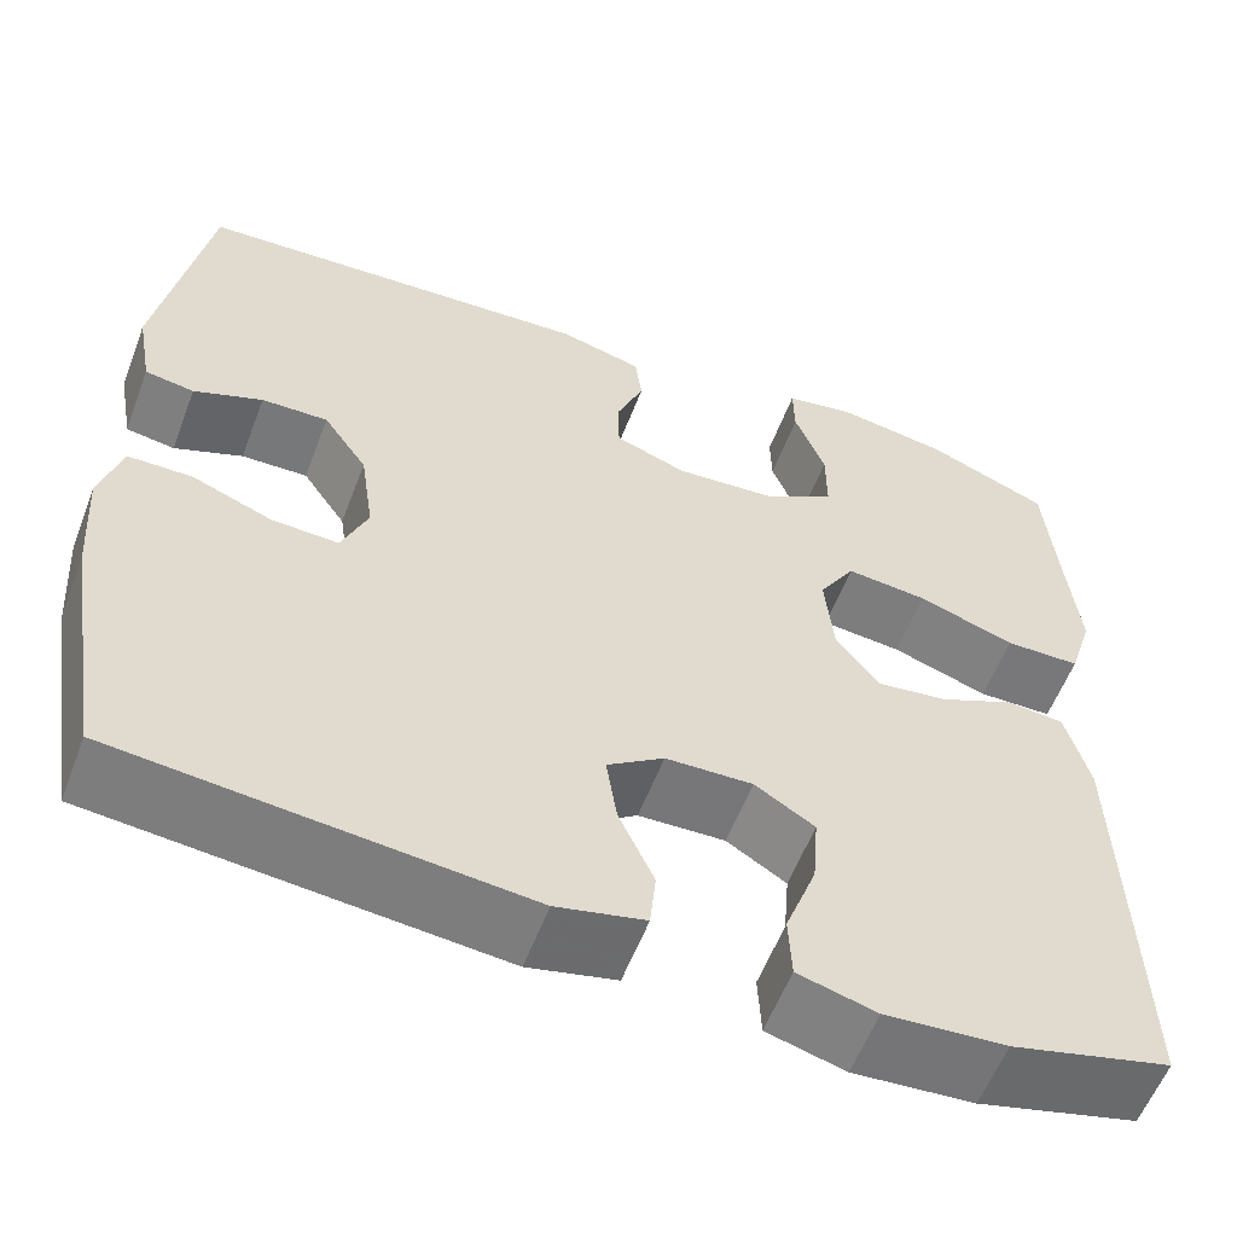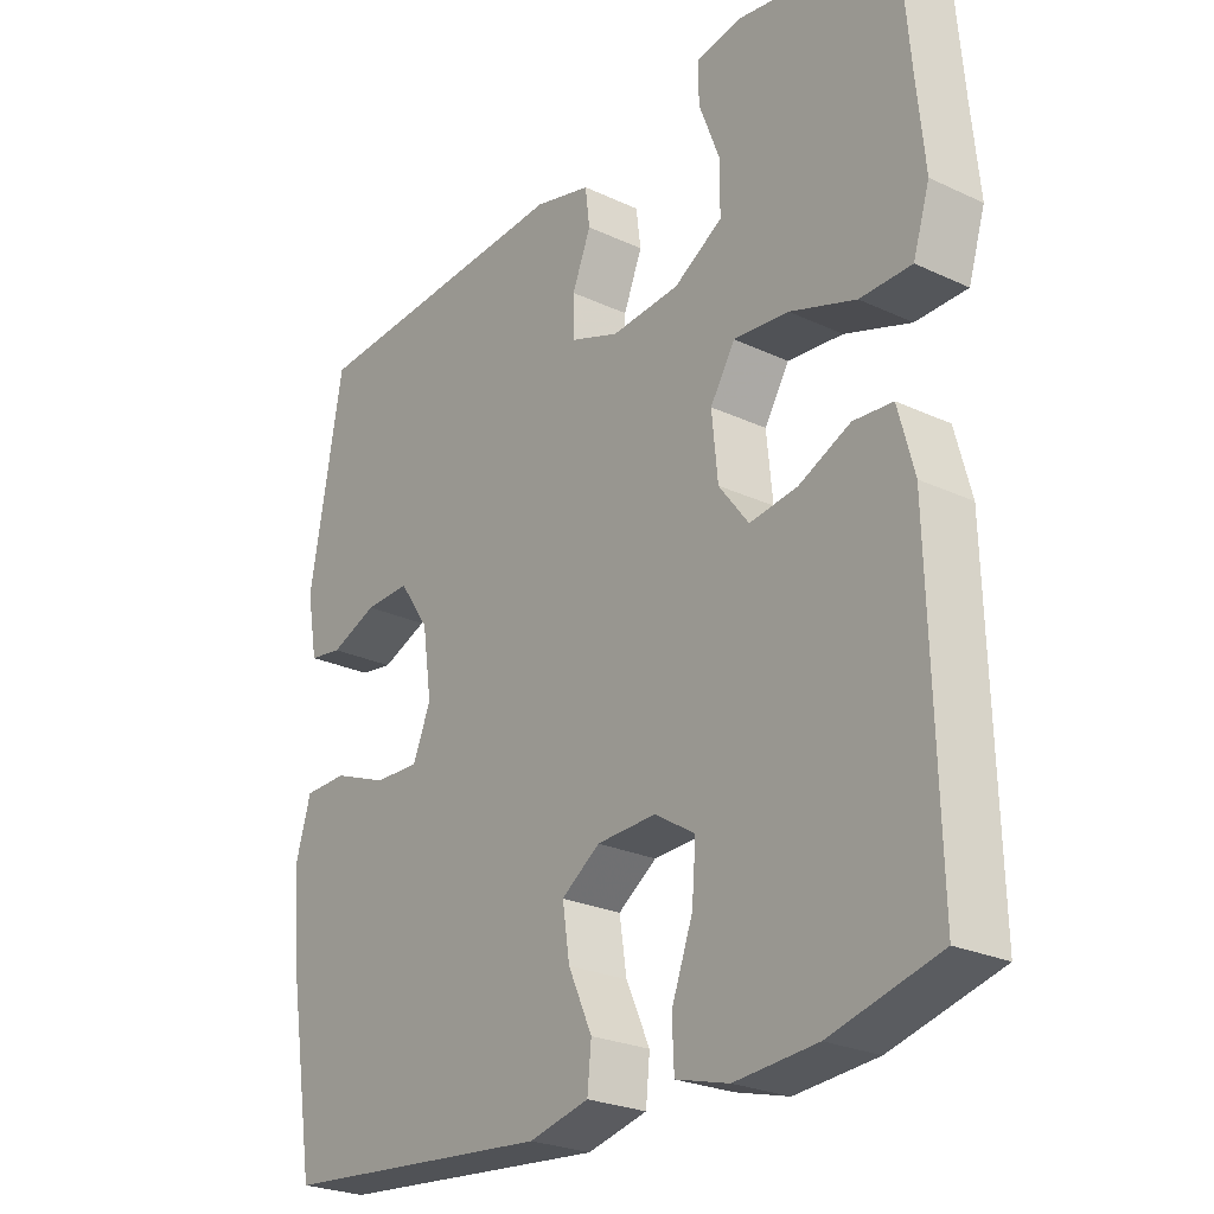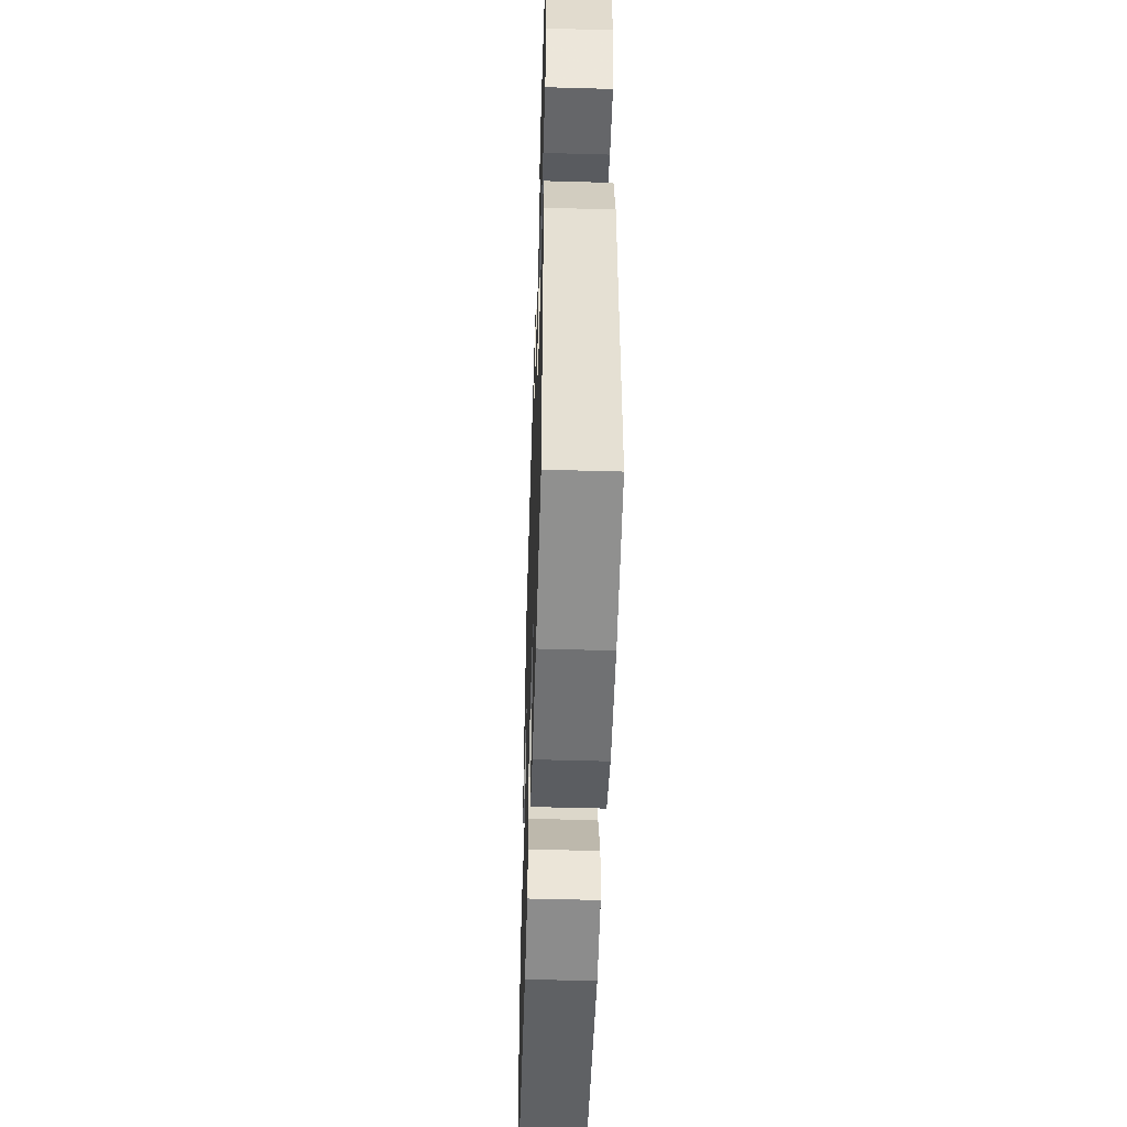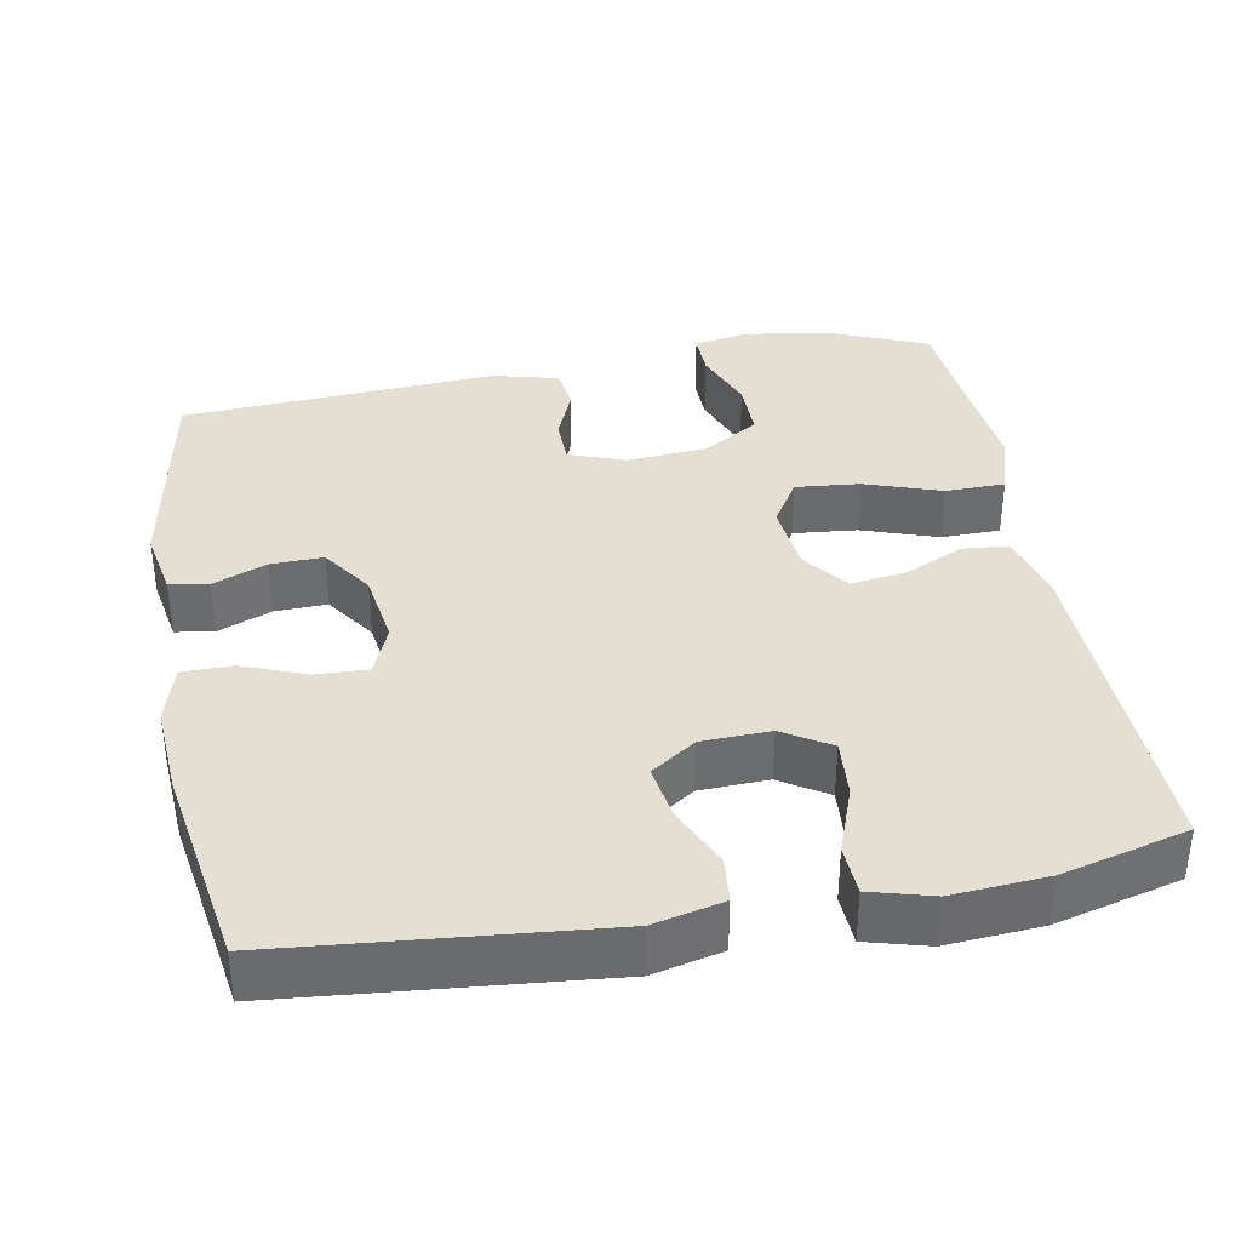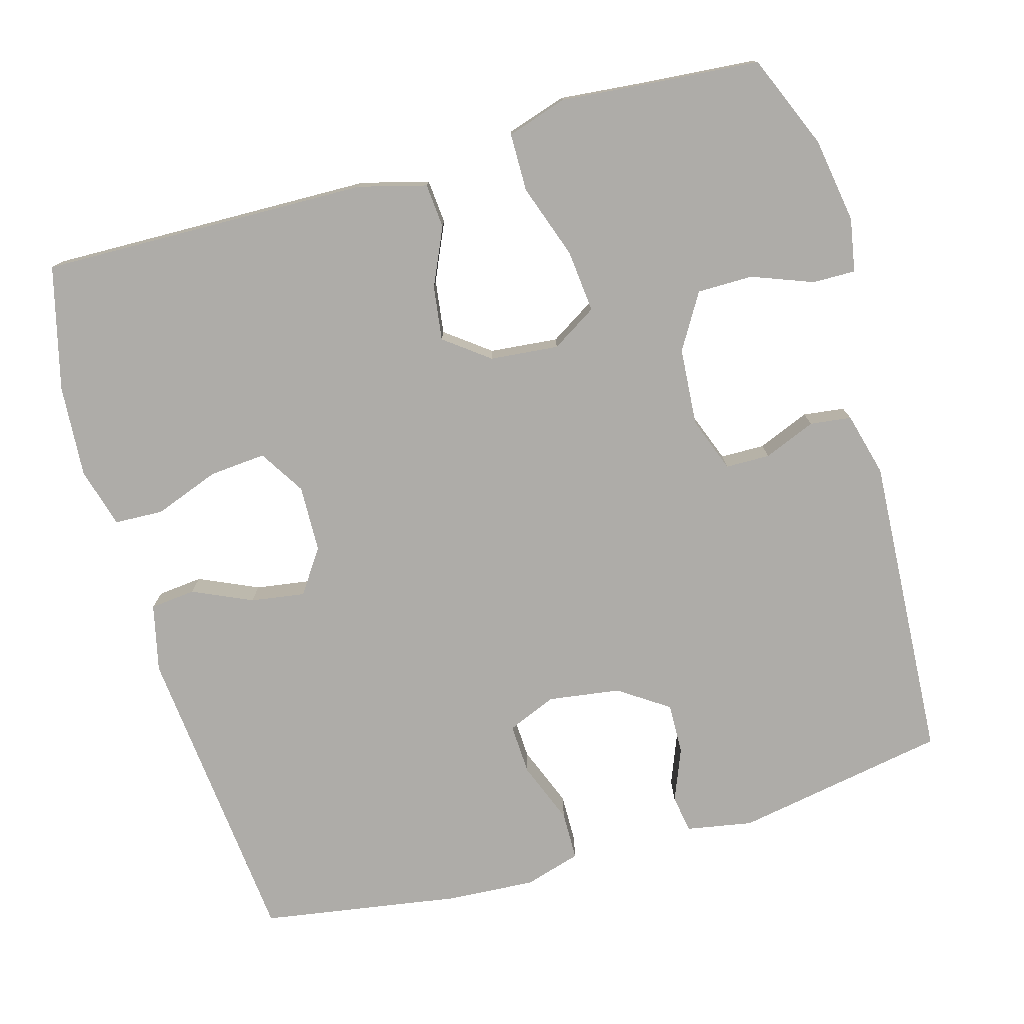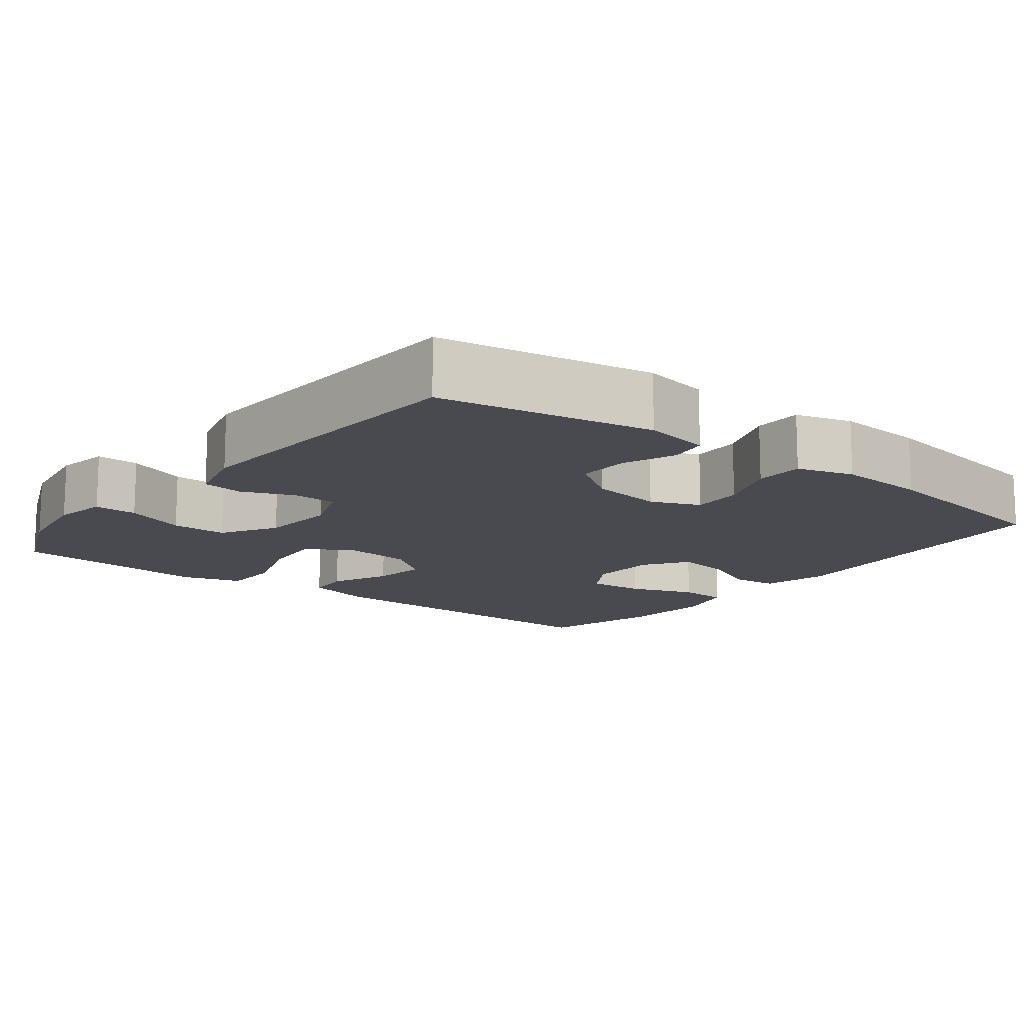
<metadata>
{"format":"obj","ext":"obj","renderer":"f3d","projection":"perspective","resolution":1024,"background":"white","views":[{"elev":-57.8,"azim":159.2,"up":"+Z"},{"elev":-25.2,"azim":-127.1,"up":"+Z"},{"elev":-51.0,"azim":-91.8,"up":"+Z"},{"elev":36.9,"azim":169.6,"up":"+Y"},{"elev":-76.8,"azim":-74.0,"up":"+Y"},{"elev":-13.6,"azim":52.1,"up":"+Y"}]}
</metadata>
<code>
v 0.5 0.07 -0.5
v 0.088 0.07 -0.539
v -0.002 0.07 -0.518
v -0.008 0.07 -0.458
v 0.028 0.07 -0.379
v 0.039 0.07 -0.307
v -0.019 0.07 -0.267
v -0.108 0.07 -0.264
v -0.169 0.07 -0.302
v -0.163 0.07 -0.377
v -0.131 0.07 -0.464
v -0.134 0.07 -0.529
v -0.214 0.07 -0.551
v -0.337 0.07 -0.542
v -0.5 0.07 -0.5
v -0.489 0.07 -0.064
v -0.465 0.07 0.026
v -0.406 0.07 0.031
v -0.329 0.07 -0.004
v -0.257 0.07 -0.014
v -0.212 0.07 0.045
v -0.203 0.07 0.136
v -0.24 0.07 0.196
v -0.323 0.07 0.188
v -0.422 0.07 0.154
v -0.499 0.07 0.155
v -0.524 0.07 0.235
v -0.512 0.07 0.359
v -0.5 0.07 0.5
v -0.375 0.07 0.552
v -0.262 0.07 0.57
v -0.191 0.07 0.557
v -0.192 0.07 0.5
v -0.223 0.07 0.419
v -0.223 0.07 0.345
v -0.15 0.07 0.301
v -0.047 0.07 0.293
v 0.026 0.07 0.32
v 0.027 0.07 0.379
v -0.001 0.07 0.448
v 0.006 0.07 0.503
v 0.091 0.07 0.525
v 0.5 0.07 0.5
v 0.55 0.07 0.217
v 0.534 0.07 0.129
v 0.484 0.07 0.121
v 0.414 0.07 0.149
v 0.346 0.07 0.151
v 0.301 0.07 0.085
v 0.287 0.07 -0.011
v 0.314 0.07 -0.076
v 0.382 0.07 -0.073
v 0.464 0.07 -0.041
v 0.529 0.07 -0.042
v 0.551 0.07 -0.117
v 0.543 0.07 -0.236
v 0.5 0 -0.5
v 0.088 0 -0.539
v -0.002 0 -0.518
v -0.008 0 -0.458
v 0.028 0 -0.379
v 0.039 0 -0.307
v -0.019 0 -0.267
v -0.108 0 -0.264
v -0.169 0 -0.302
v -0.163 0 -0.377
v -0.131 0 -0.464
v -0.134 0 -0.529
v -0.214 0 -0.551
v -0.337 0 -0.542
v -0.5 0 -0.5
v -0.489 0 -0.064
v -0.465 0 0.026
v -0.406 0 0.031
v -0.329 0 -0.004
v -0.257 0 -0.014
v -0.212 0 0.045
v -0.203 0 0.136
v -0.24 0 0.196
v -0.323 0 0.188
v -0.422 0 0.154
v -0.499 0 0.155
v -0.524 0 0.235
v -0.512 0 0.359
v -0.5 0 0.5
v -0.375 0 0.552
v -0.262 0 0.57
v -0.191 0 0.557
v -0.192 0 0.5
v -0.223 0 0.419
v -0.223 0 0.345
v -0.15 0 0.301
v -0.047 0 0.293
v 0.026 0 0.32
v 0.027 0 0.379
v -0.001 0 0.448
v 0.006 0 0.503
v 0.091 0 0.525
v 0.5 0 0.5
v 0.55 0 0.217
v 0.534 0 0.129
v 0.484 0 0.121
v 0.414 0 0.149
v 0.346 0 0.151
v 0.301 0 0.085
v 0.287 0 -0.011
v 0.314 0 -0.076
v 0.382 0 -0.073
v 0.464 0 -0.041
v 0.529 0 -0.042
v 0.551 0 -0.117
v 0.543 0 -0.236
f 52 53 54 55
f 51 52 55 56
f 44 45 46 47
f 44 47 48
f 43 44 48
f 42 43 48 49
f 39 40 41 42
f 38 39 42 49
f 31 32 33 34
f 31 34 35
f 28 29 30 31
f 28 31 35
f 27 28 35 36
f 24 25 26 27
f 23 24 27 36
f 16 17 18 19
f 16 19 20
f 15 16 20
f 14 15 20 21
f 10 11 12 13
f 9 10 13 14
f 2 3 4 5
f 2 5 6
f 51 56 1 2
f 50 51 2 6
f 37 38 49 50
f 37 50 6 7
f 22 23 36 37
f 21 22 37 7
f 9 14 21
f 8 9 21
f 7 8 21
f 111 110 109 108
f 112 111 108 107
f 103 102 101 100
f 104 103 100
f 104 100 99
f 105 104 99 98
f 98 97 96 95
f 105 98 95 94
f 90 89 88 87
f 91 90 87
f 87 86 85 84
f 91 87 84
f 92 91 84 83
f 83 82 81 80
f 92 83 80 79
f 75 74 73 72
f 76 75 72
f 76 72 71
f 77 76 71 70
f 69 68 67 66
f 70 69 66 65
f 61 60 59 58
f 62 61 58
f 58 57 112 107
f 62 58 107 106
f 106 105 94 93
f 63 62 106 93
f 93 92 79 78
f 63 93 78 77
f 77 70 65
f 77 65 64
f 77 64 63
f 1 57 58 2
f 2 58 59 3
f 3 59 60 4
f 4 60 61 5
f 5 61 62 6
f 6 62 63 7
f 7 63 64 8
f 8 64 65 9
f 9 65 66 10
f 10 66 67 11
f 11 67 68 12
f 12 68 69 13
f 13 69 70 14
f 14 70 71 15
f 15 71 72 16
f 16 72 73 17
f 17 73 74 18
f 18 74 75 19
f 19 75 76 20
f 20 76 77 21
f 21 77 78 22
f 22 78 79 23
f 23 79 80 24
f 24 80 81 25
f 25 81 82 26
f 26 82 83 27
f 27 83 84 28
f 28 84 85 29
f 29 85 86 30
f 30 86 87 31
f 31 87 88 32
f 32 88 89 33
f 33 89 90 34
f 34 90 91 35
f 35 91 92 36
f 36 92 93 37
f 37 93 94 38
f 38 94 95 39
f 39 95 96 40
f 40 96 97 41
f 41 97 98 42
f 42 98 99 43
f 43 99 100 44
f 44 100 101 45
f 45 101 102 46
f 46 102 103 47
f 47 103 104 48
f 48 104 105 49
f 49 105 106 50
f 50 106 107 51
f 51 107 108 52
f 52 108 109 53
f 53 109 110 54
f 54 110 111 55
f 55 111 112 56
f 56 112 57 1

</code>
